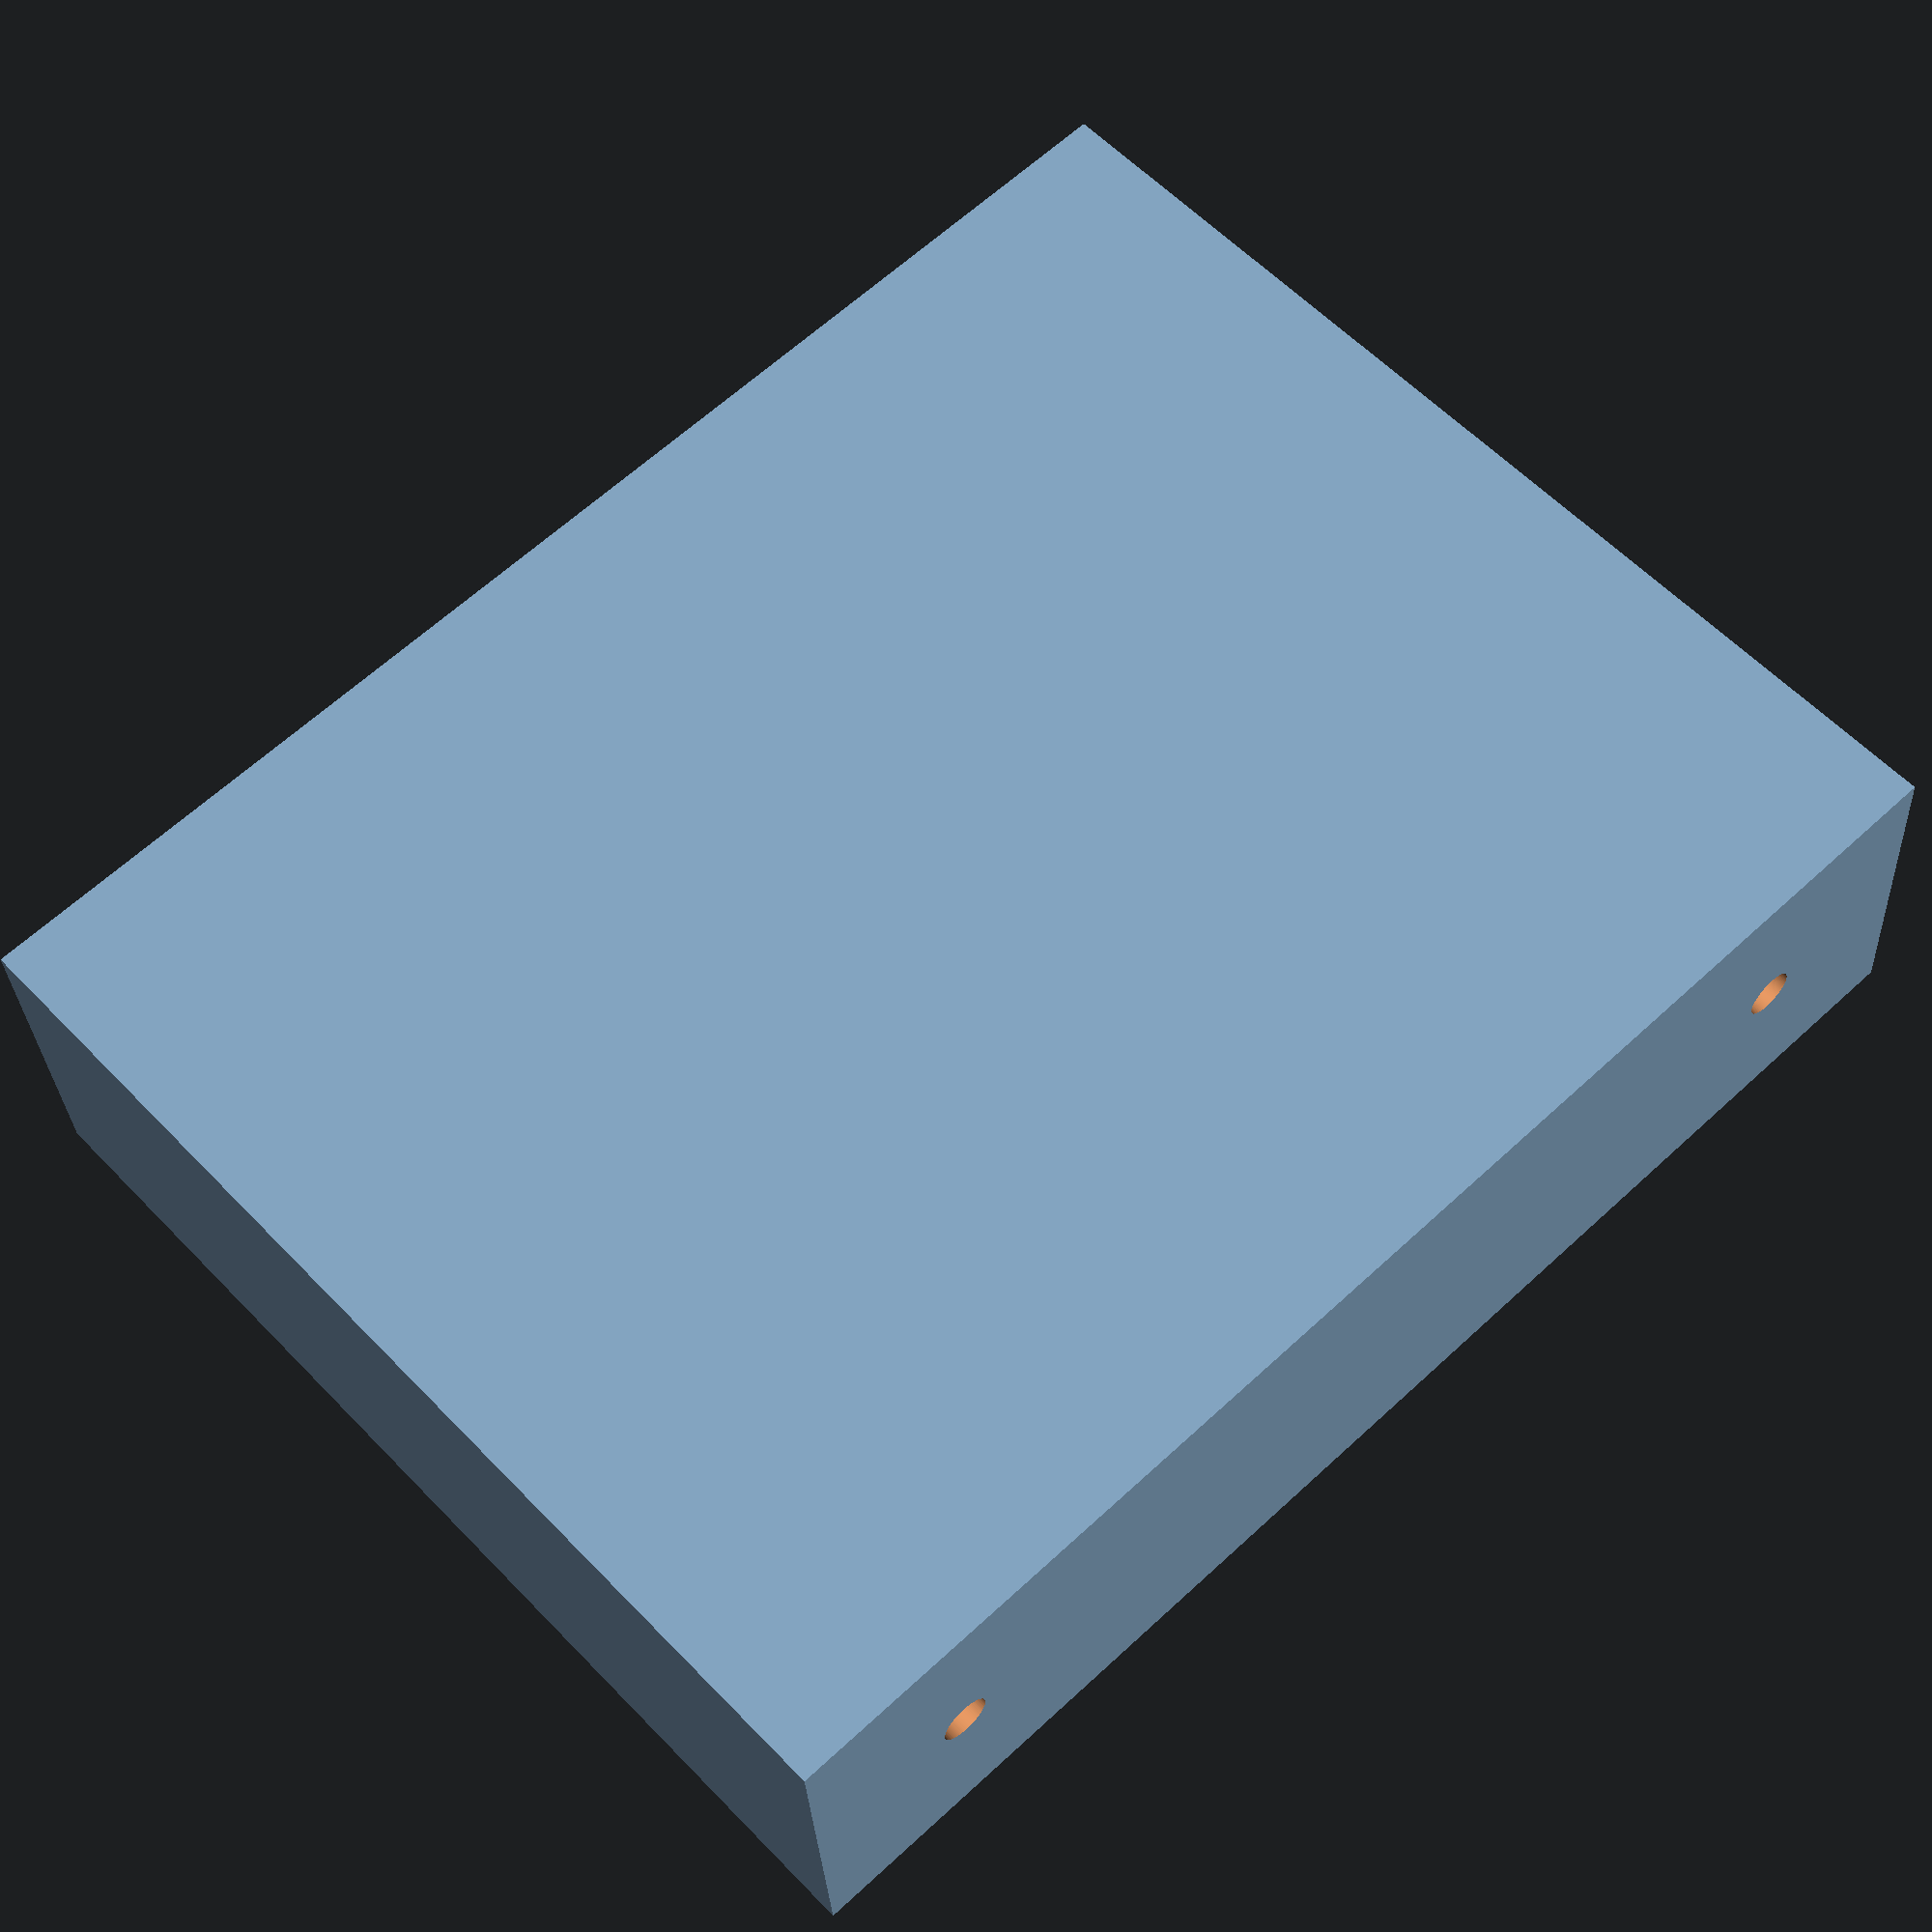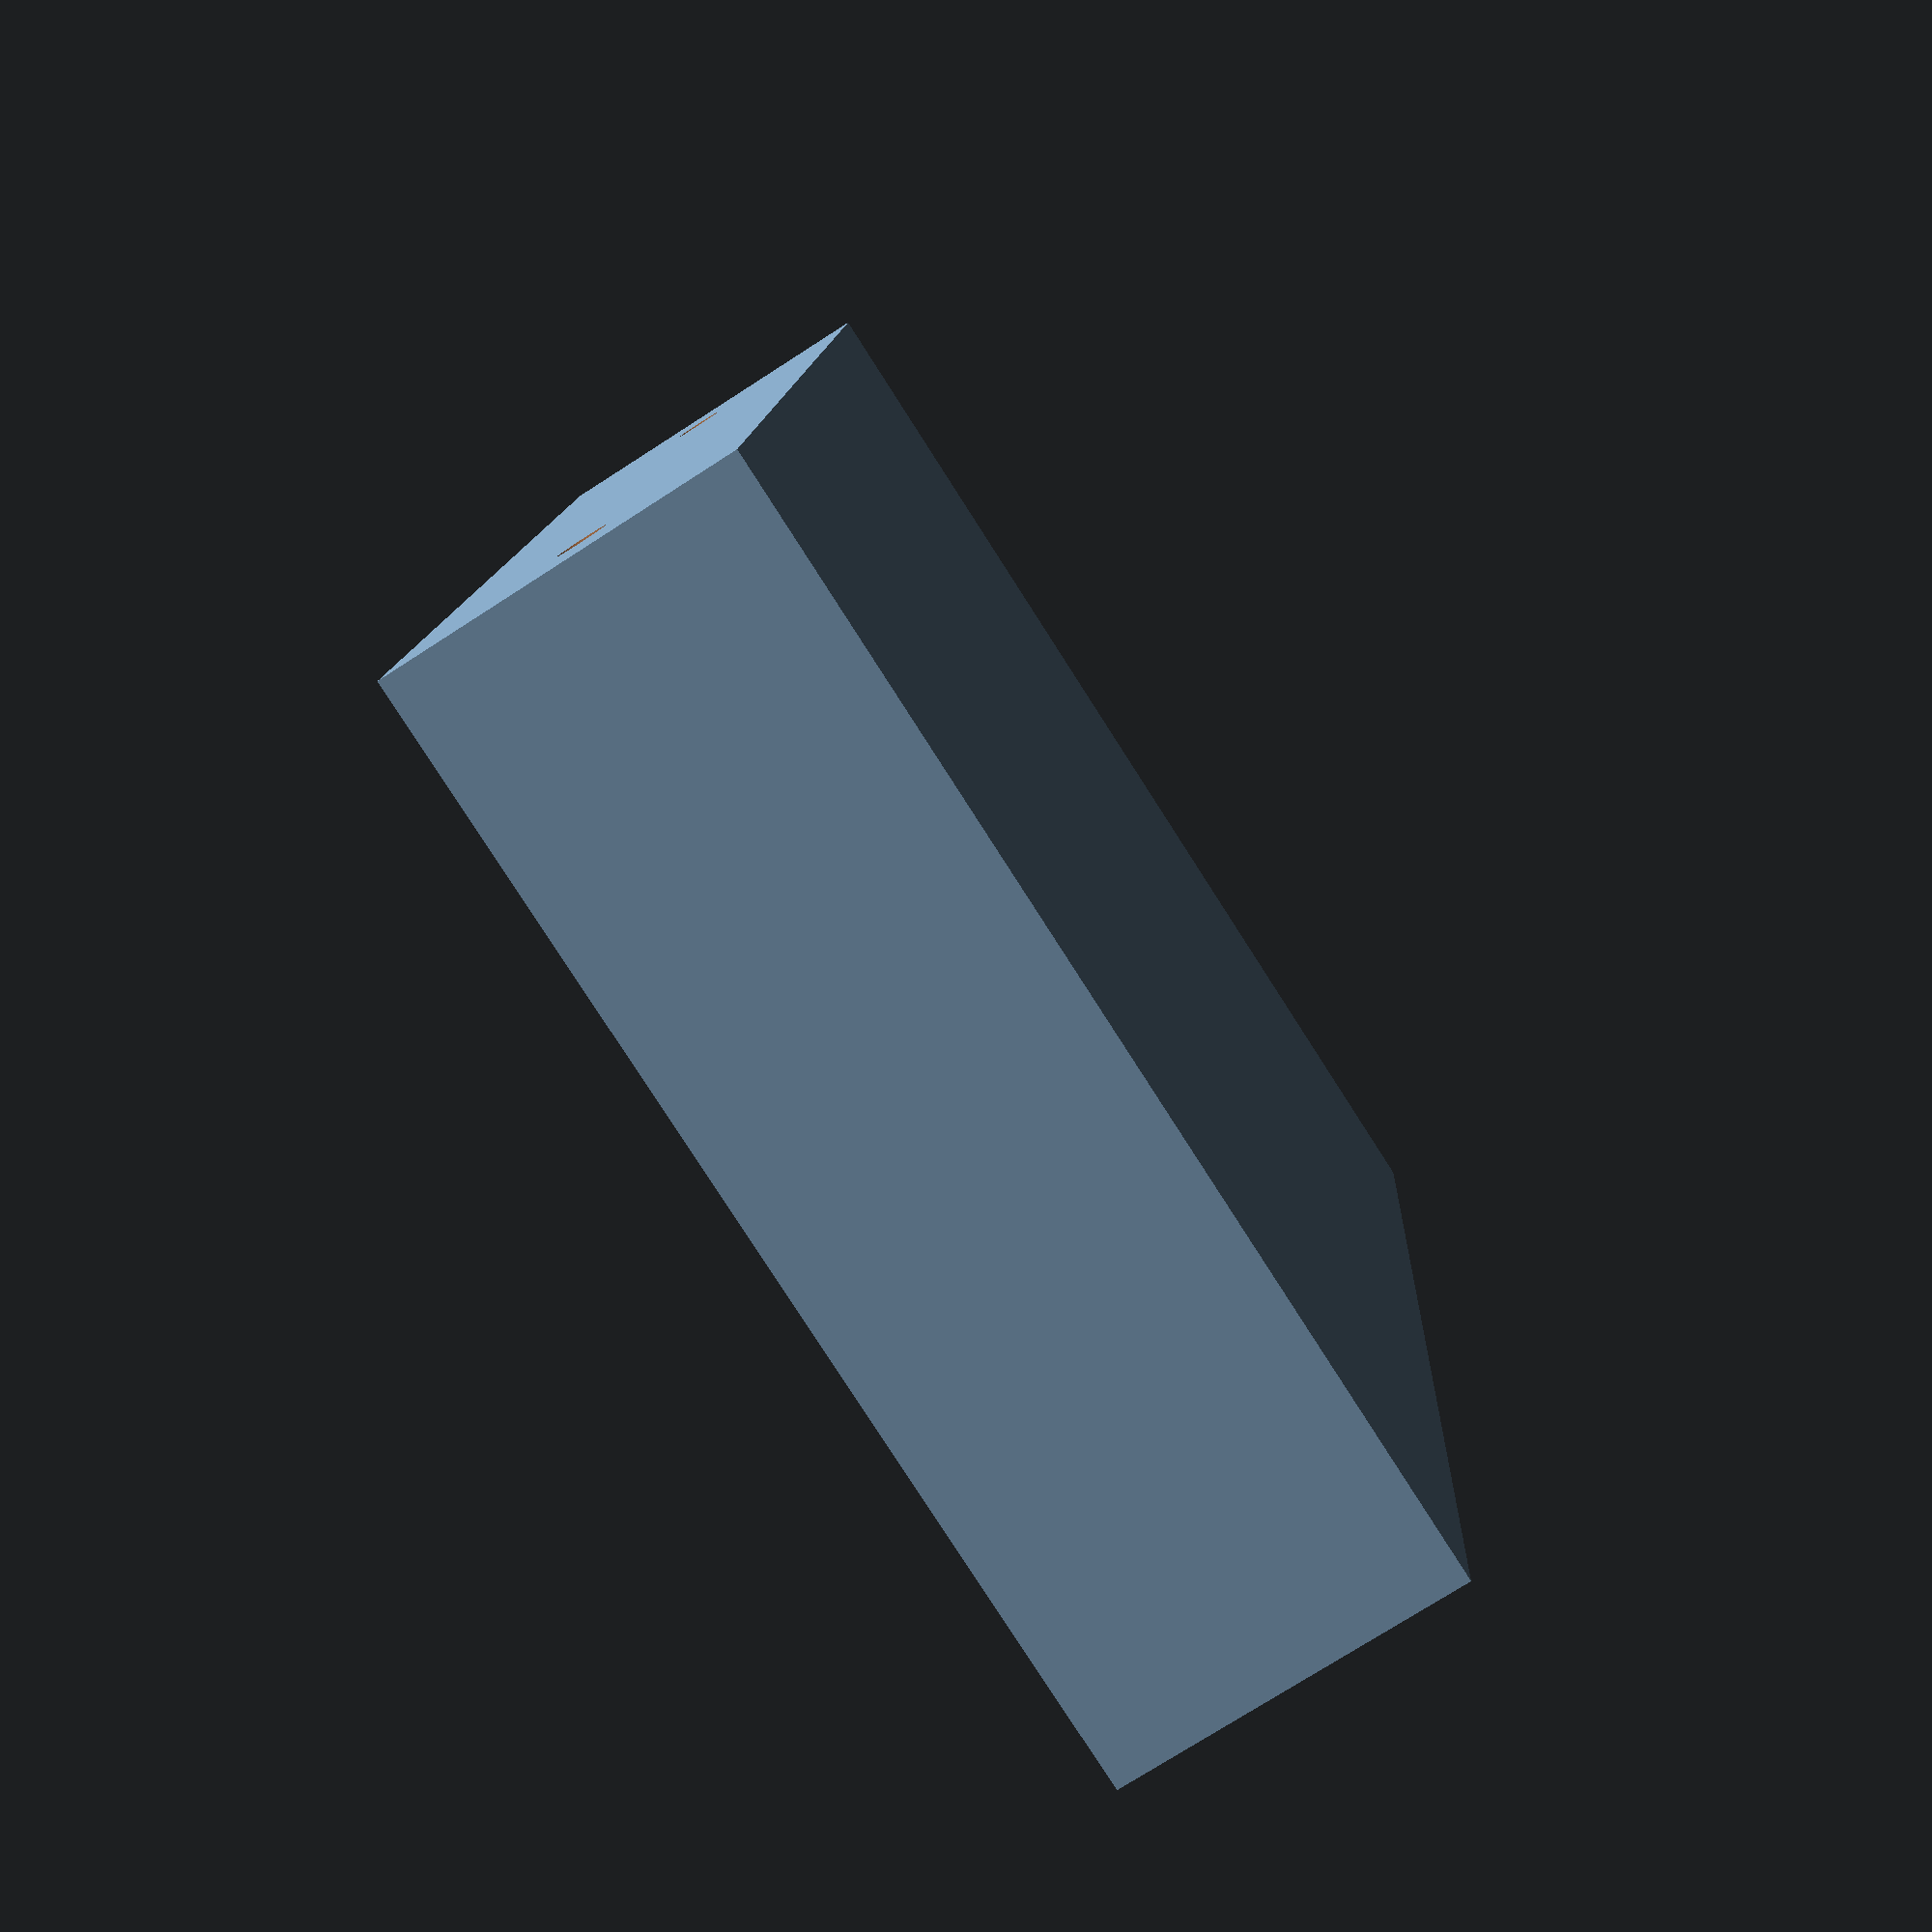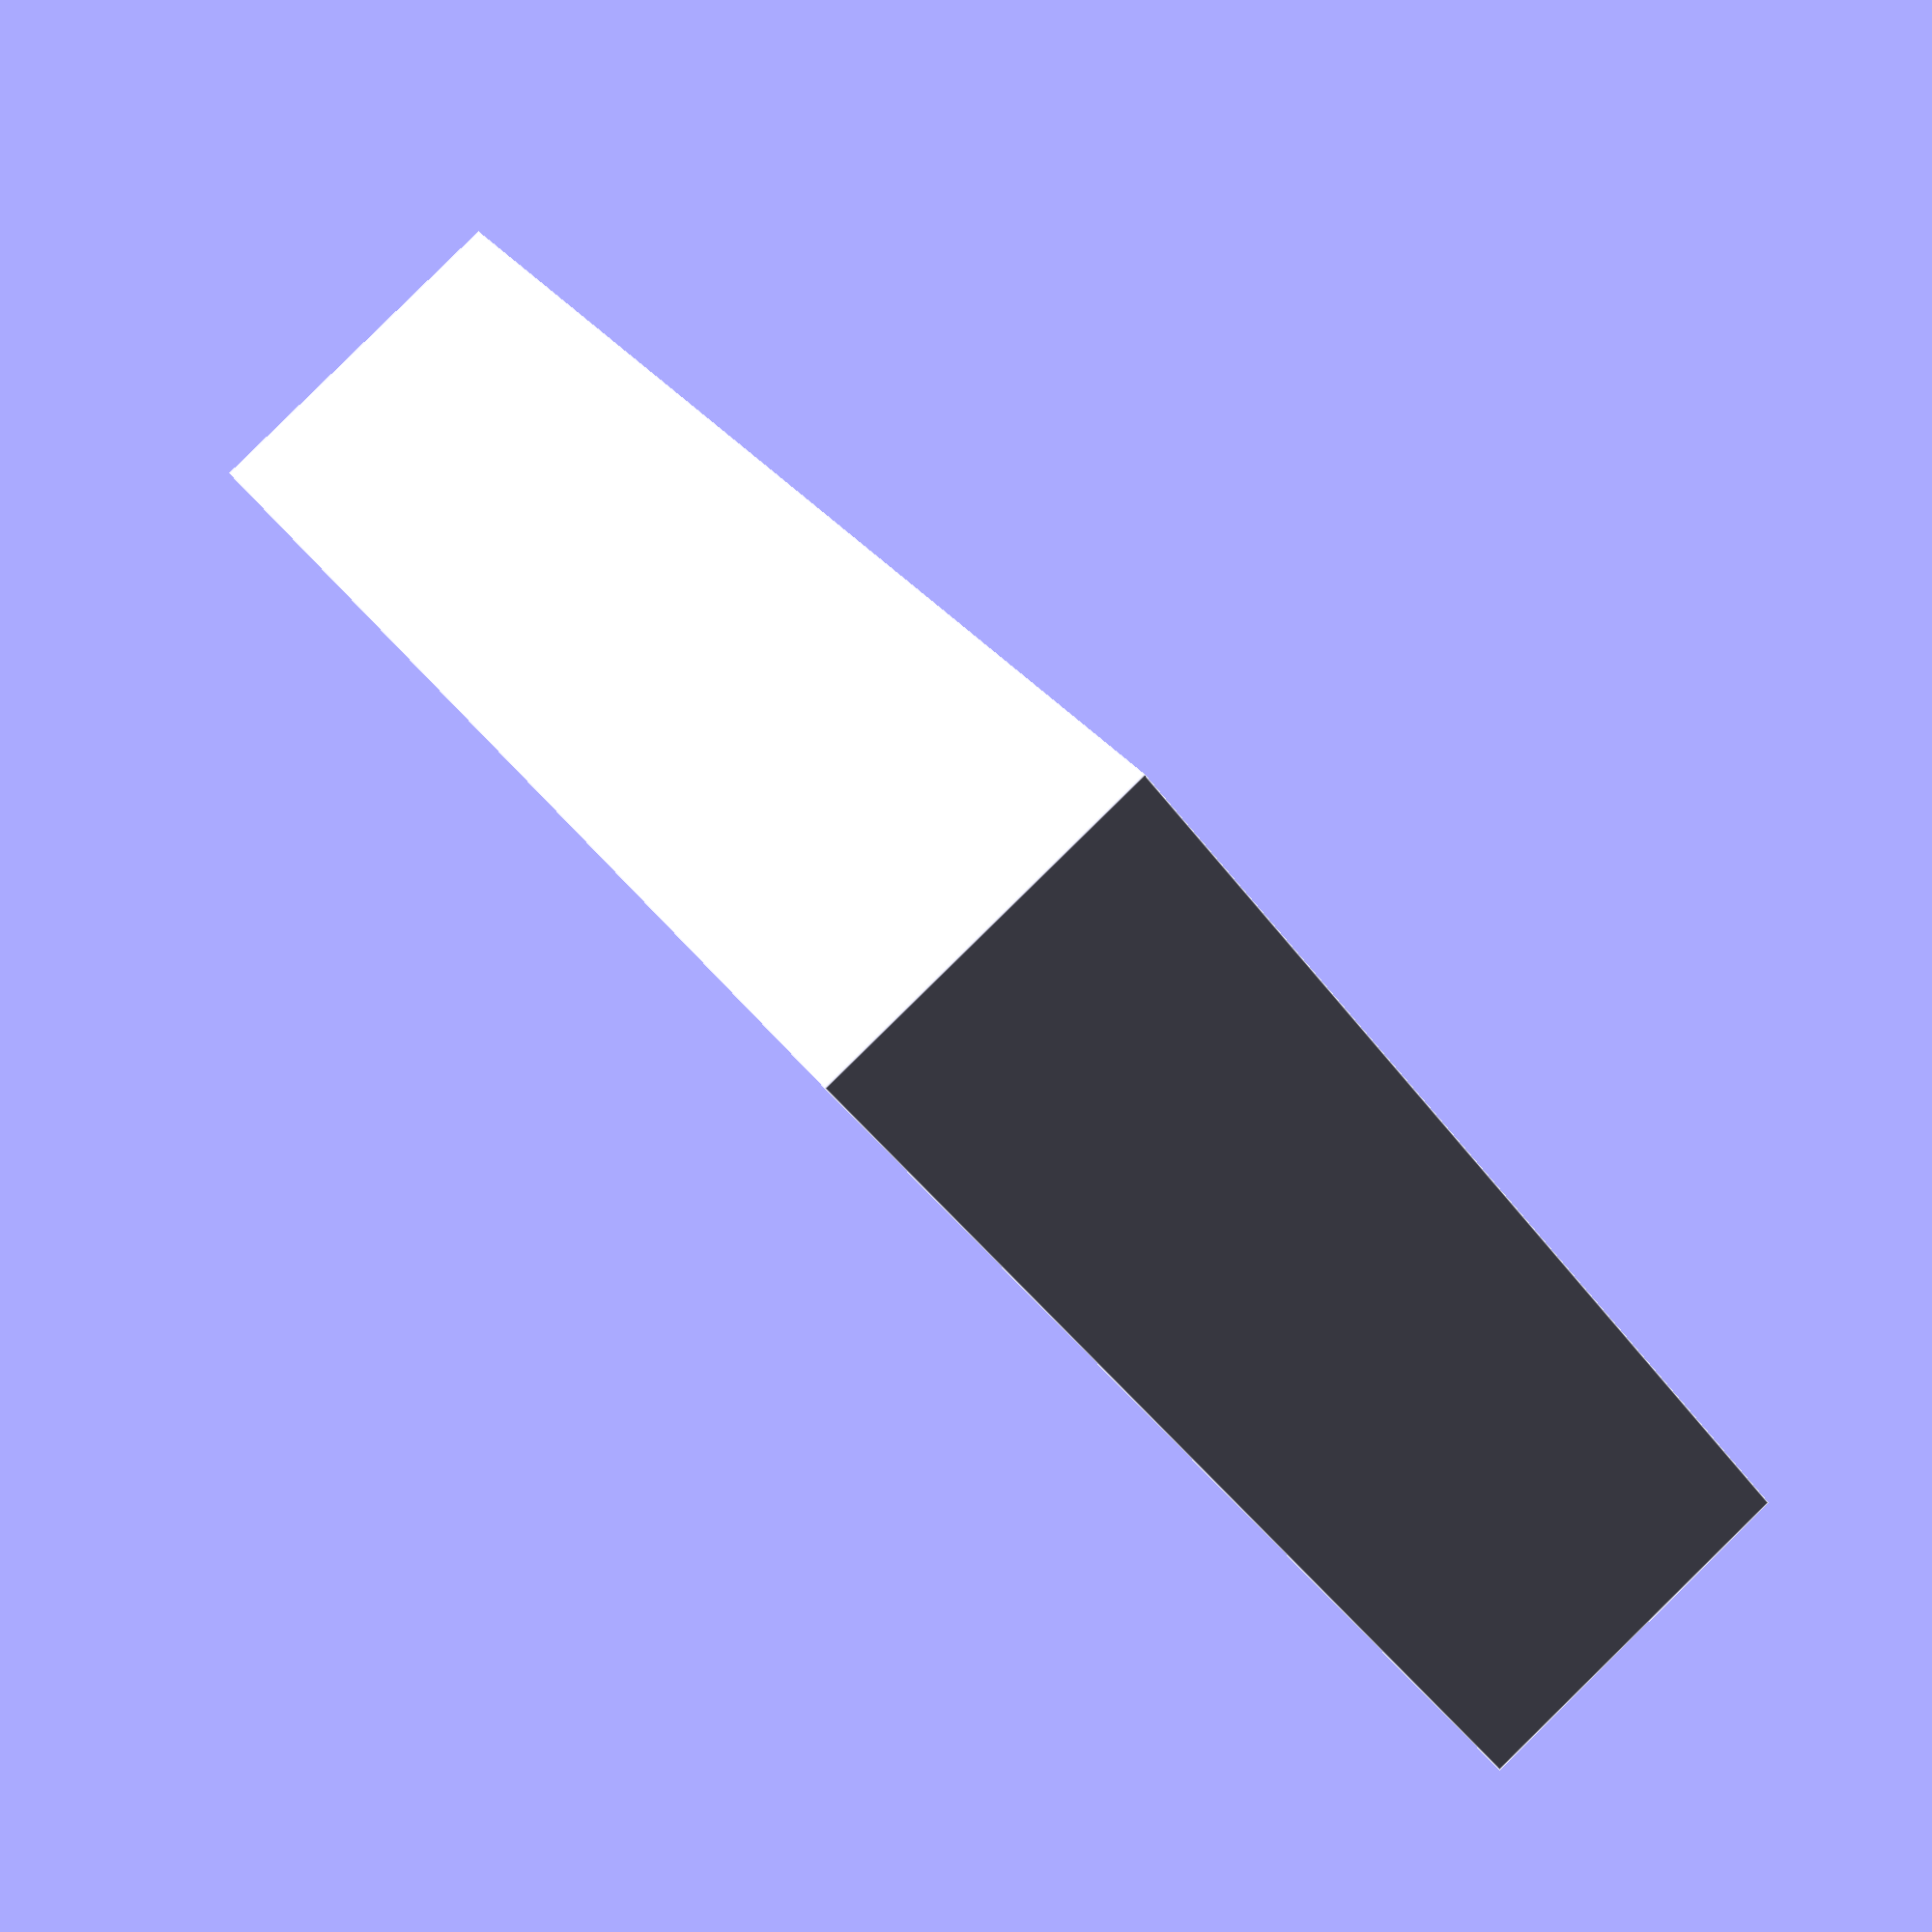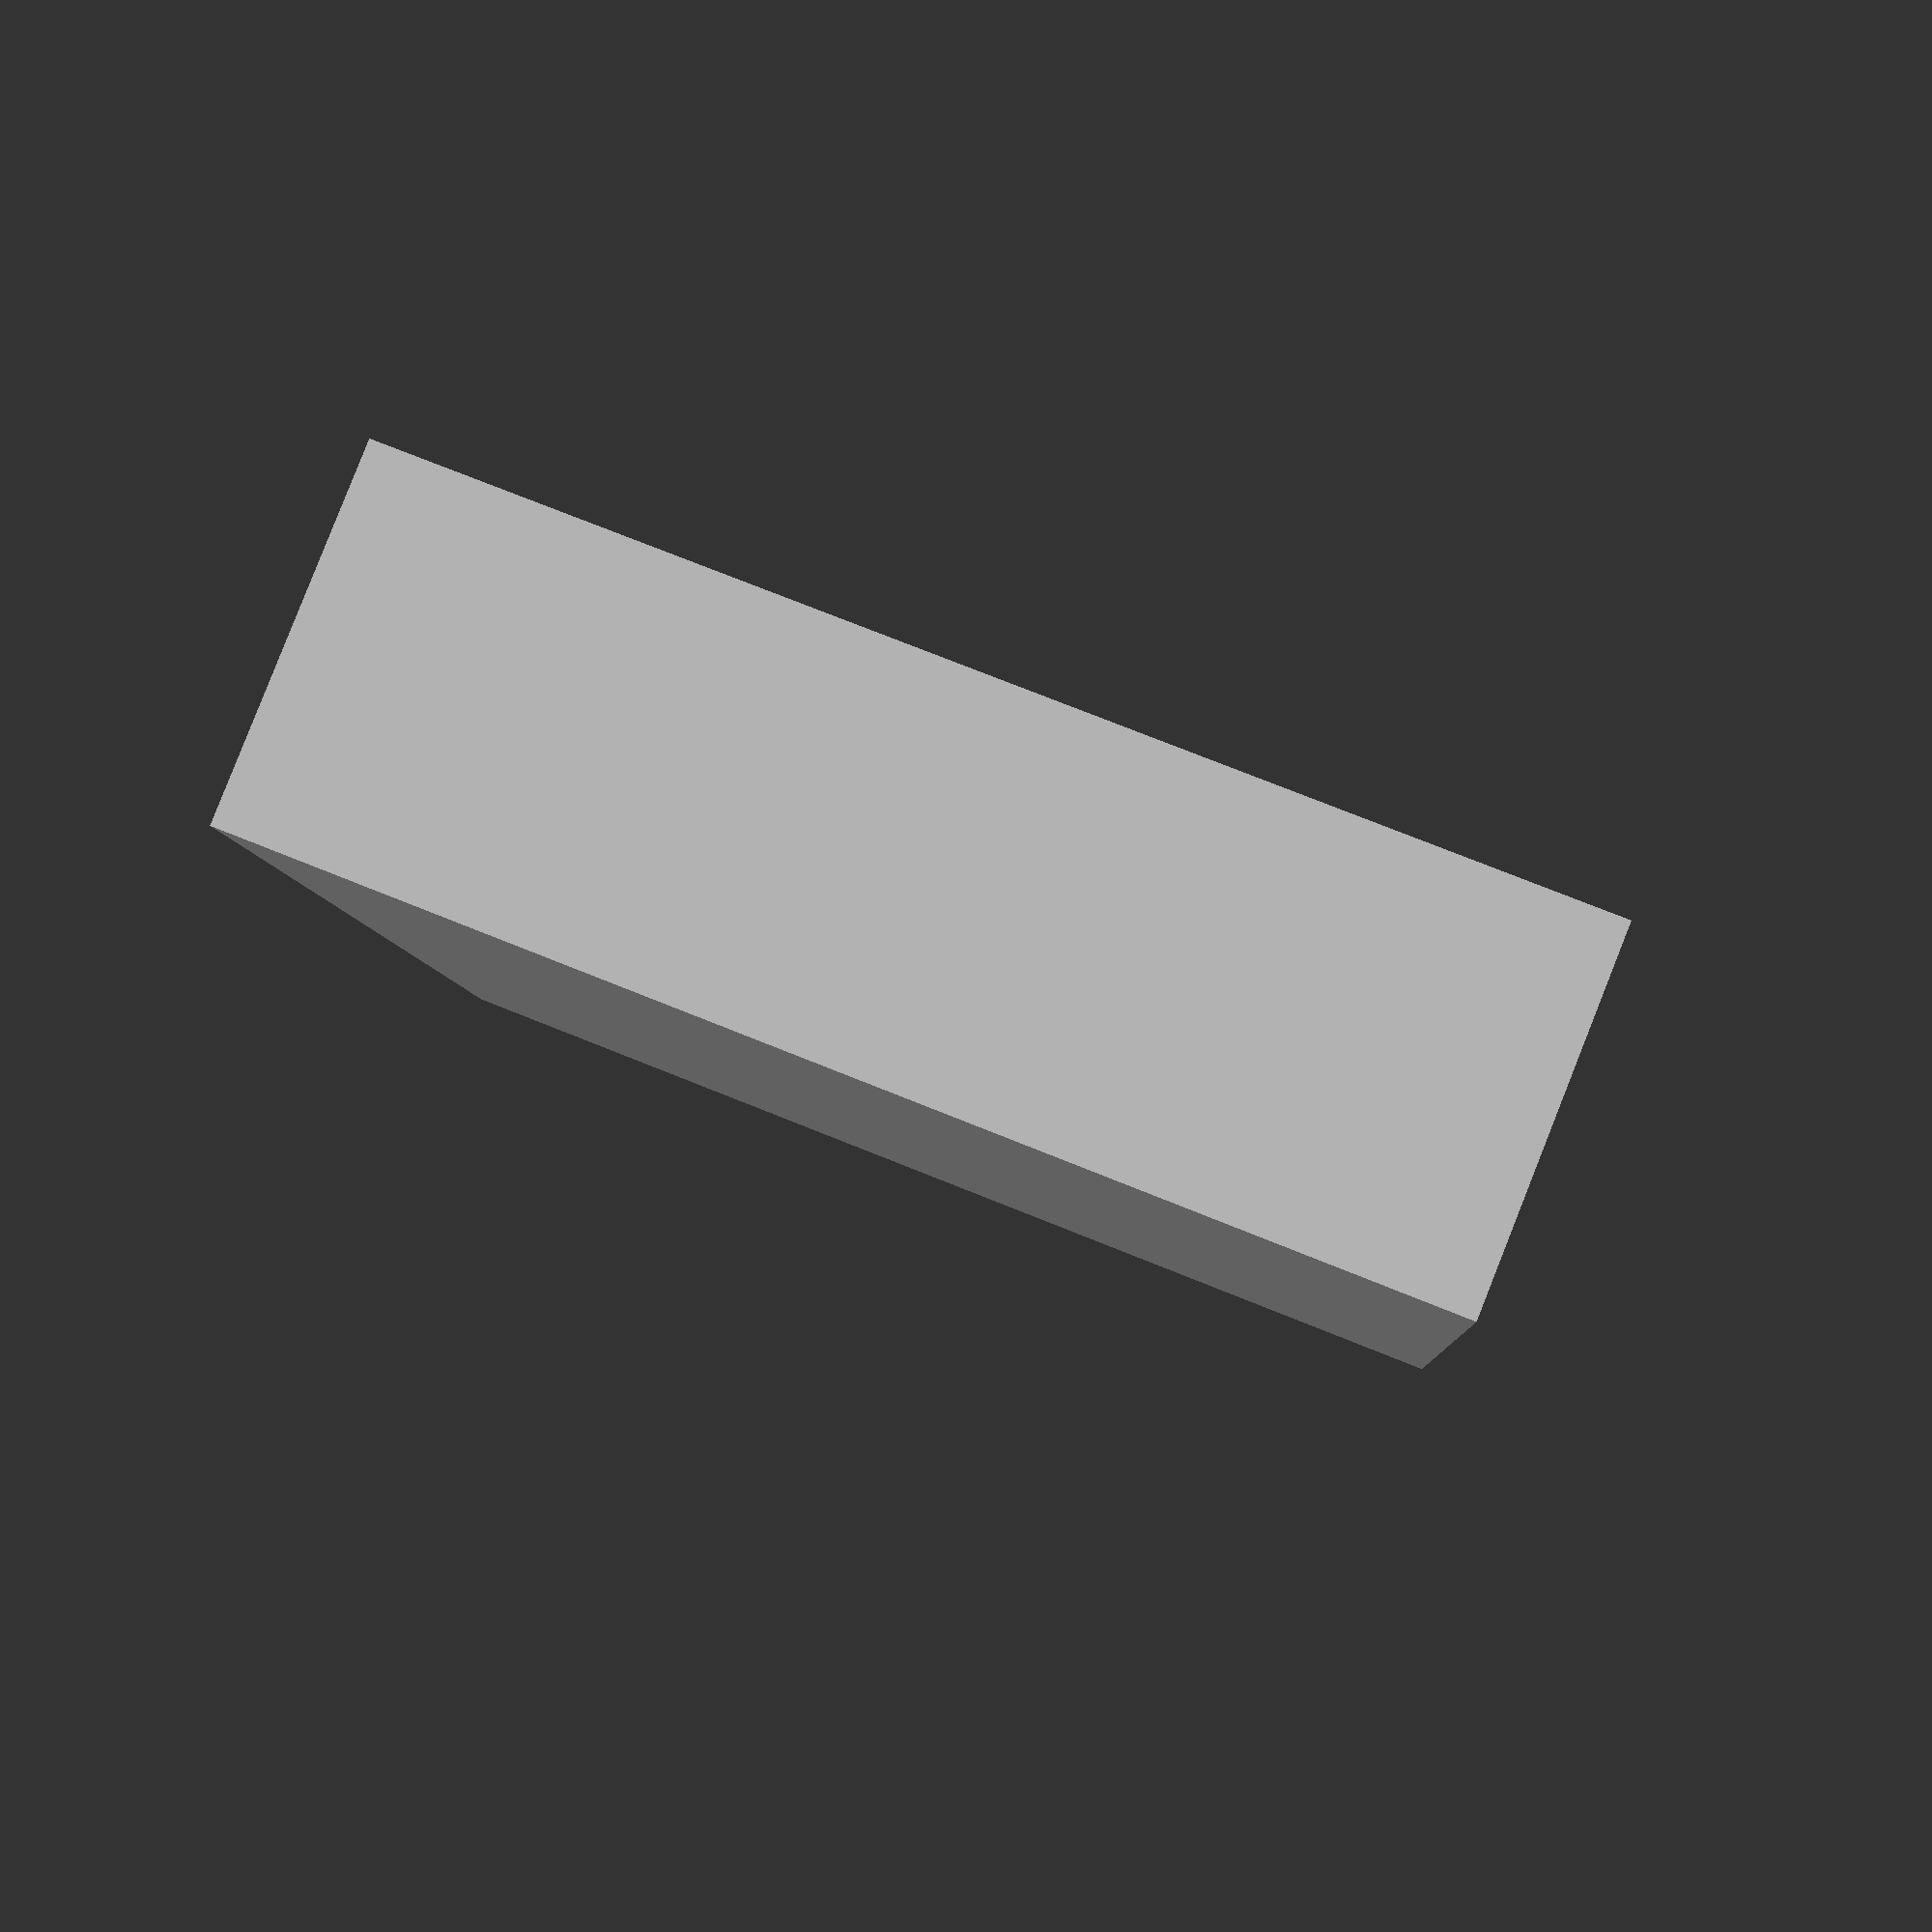
<openscad>


/* 
	Supplemental Serpentine 14

*/

$fn = 100; // increase the smoothness of the cylinders

// Define the dimensions
channel_diameter = 0.7; // Diameter of the channel
long_length = 10; // Length of the longer segment
short_length = 3; // Length of the shorter segment
extension_length = 4; // Additional length for the first and last segments

// Define the dimensions of the cube
cube_width = 16;
cube_length = 20;
cube_height = 5;

// Start with the cube
difference() {
    translate([0, -cube_length/2 + 2.5, 0]) // Center the cube on the y-axis and add 2.5mm offset
        cube([cube_width, cube_length, cube_height], center=true);

    // Combine all the cylinders into a single object
    union() {
        // Long segments
        translate([-extension_length/2, 0, 0])
            rotate([0, 90, 0])
            cylinder(h=long_length + extension_length, d=channel_diameter, center=true);

        translate([0, -short_length, 0])
            rotate([0, 90, 0])
            cylinder(h=long_length, d=channel_diameter, center=true);

        translate([0, -2*short_length, 0])
            rotate([0, 90, 0])
            cylinder(h=long_length, d=channel_diameter, center=true);

        translate([0, -3*short_length, 0])
            rotate([0, 90, 0])
            cylinder(h=long_length, d=channel_diameter, center=true);

        translate([0, -4*short_length, 0])
            rotate([0, 90, 0])
            cylinder(h=long_length, d=channel_diameter, center=true);

        translate([-extension_length/2, -5*short_length, 0])
            rotate([0, 90, 0])
            cylinder(h=long_length + extension_length, d=channel_diameter, center=true);

        // Short segments
        translate([long_length/2 - channel_diameter/2, -short_length/2, 0])
            rotate([90, 0, 0])
            cylinder(h=short_length, d=channel_diameter, center=true);

        translate([-long_length/2 + channel_diameter/2, -3*short_length/2, 0])
            rotate([90, 0, 0])
            cylinder(h=short_length, d=channel_diameter, center=true);

        translate([long_length/2 - channel_diameter/2, -5*short_length/2, 0])
            rotate([90, 0, 0])
            cylinder(h=short_length, d=channel_diameter, center=true);

        translate([-long_length/2 + channel_diameter/2, -7*short_length/2, 0])
            rotate([90, 0, 0])
            cylinder(h=short_length, d=channel_diameter, center=true);

        translate([long_length/2 - channel_diameter/2, -9*short_length/2, 0])
            rotate([90, 0, 0])
            cylinder(h=short_length, d=channel_diameter, center=true);
    }
}

</openscad>
<views>
elev=29.6 azim=226.9 roll=2.6 proj=p view=wireframe
elev=254.8 azim=184.2 roll=237.2 proj=p view=solid
elev=92.7 azim=40.0 roll=134.5 proj=p view=edges
elev=274.9 azim=356.2 roll=21.6 proj=p view=wireframe
</views>
